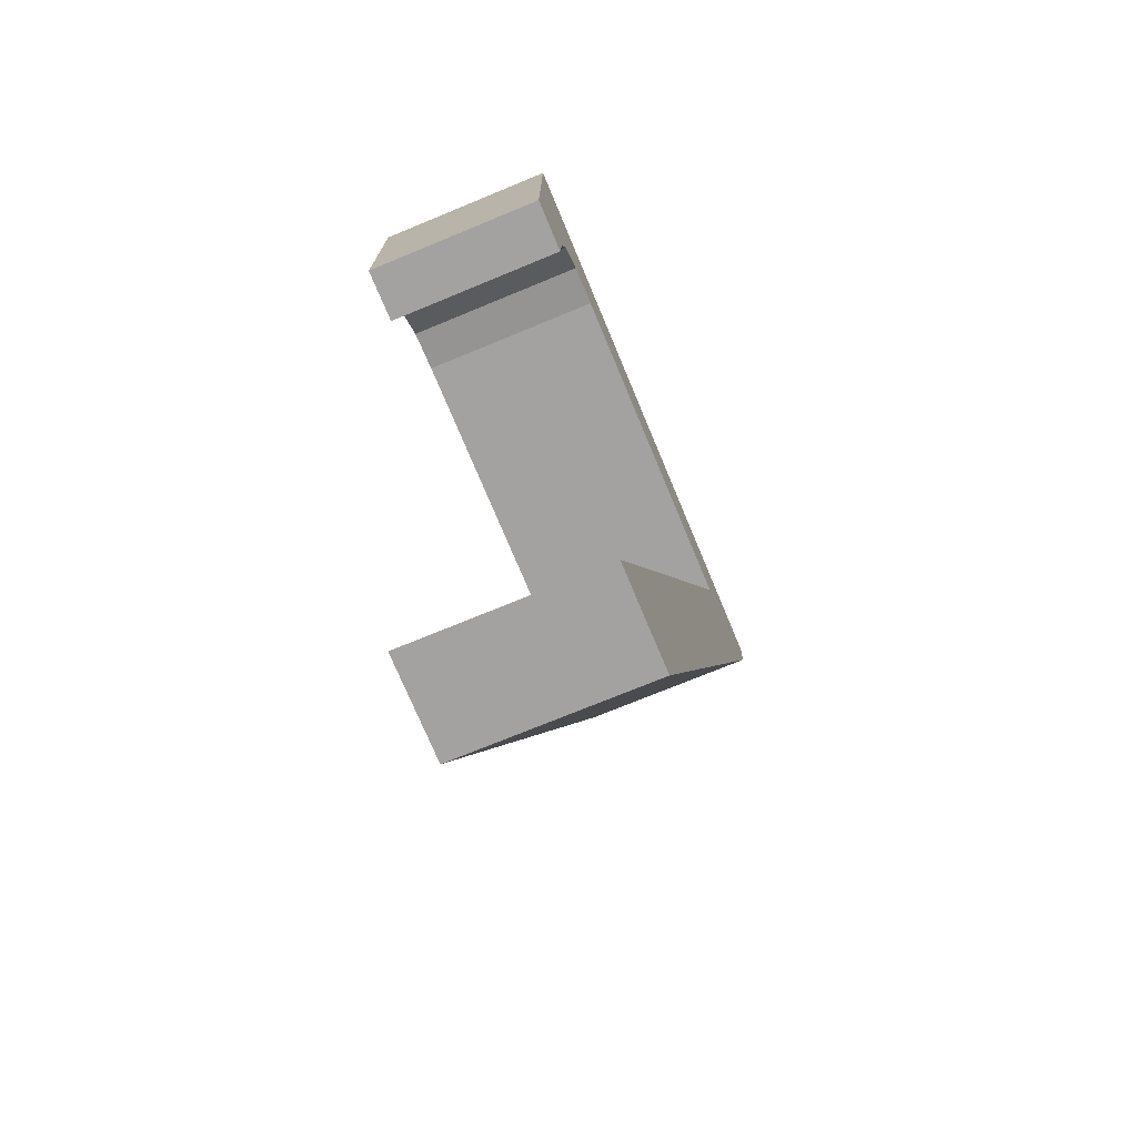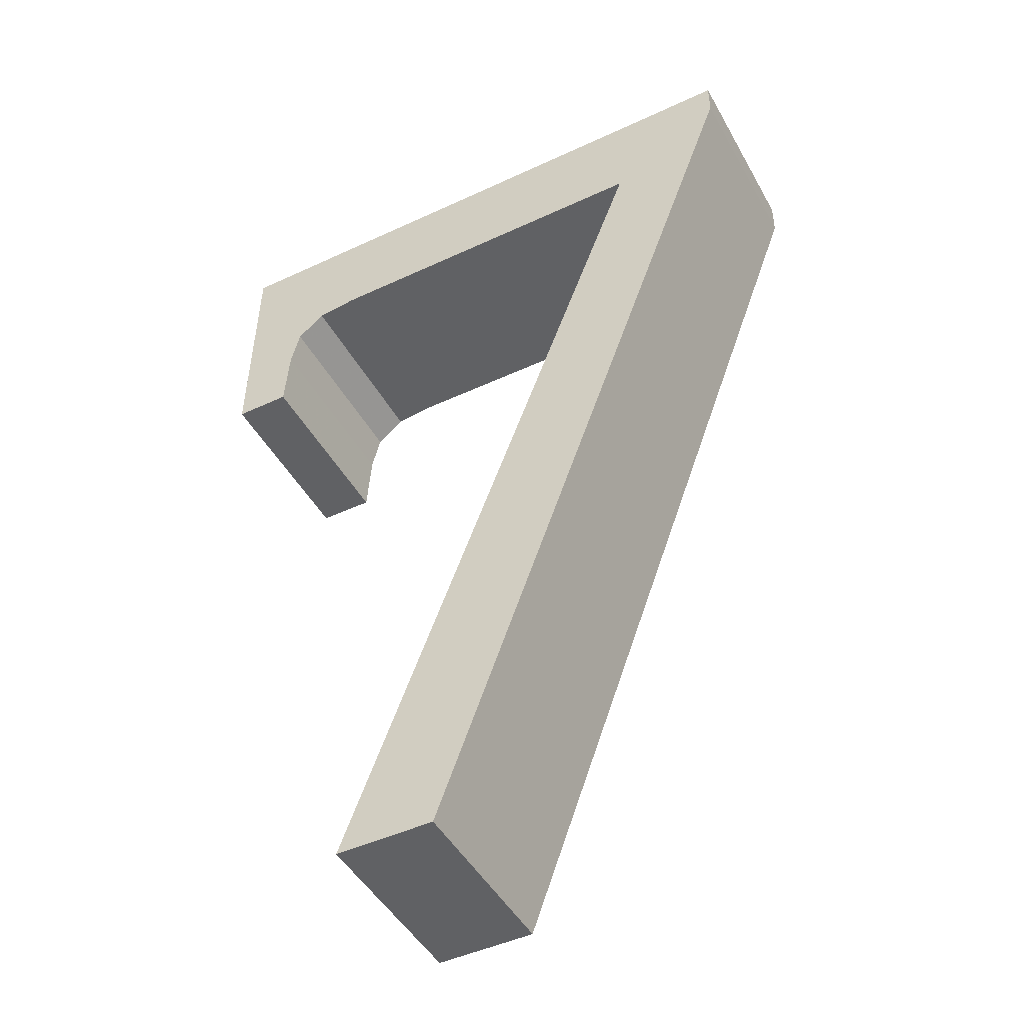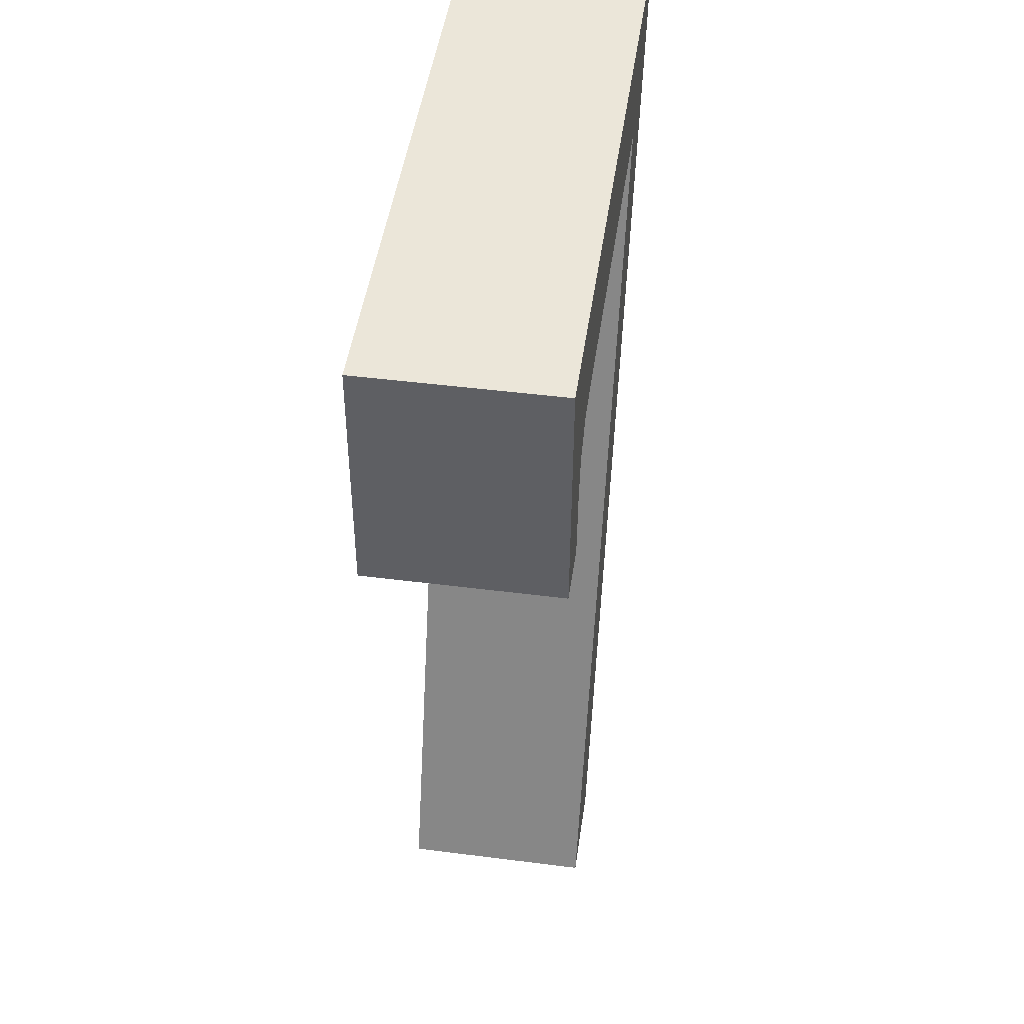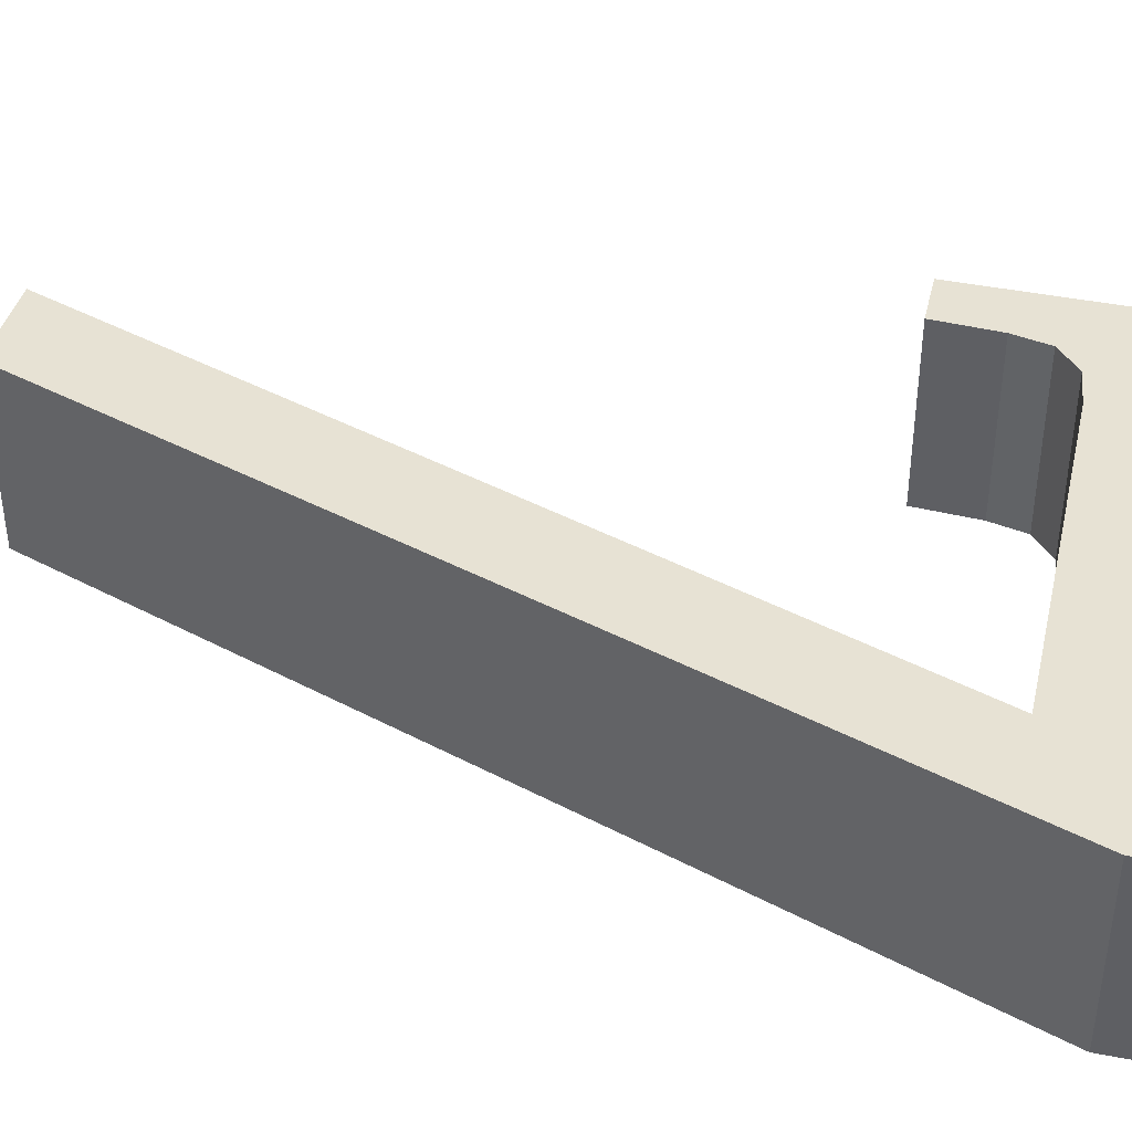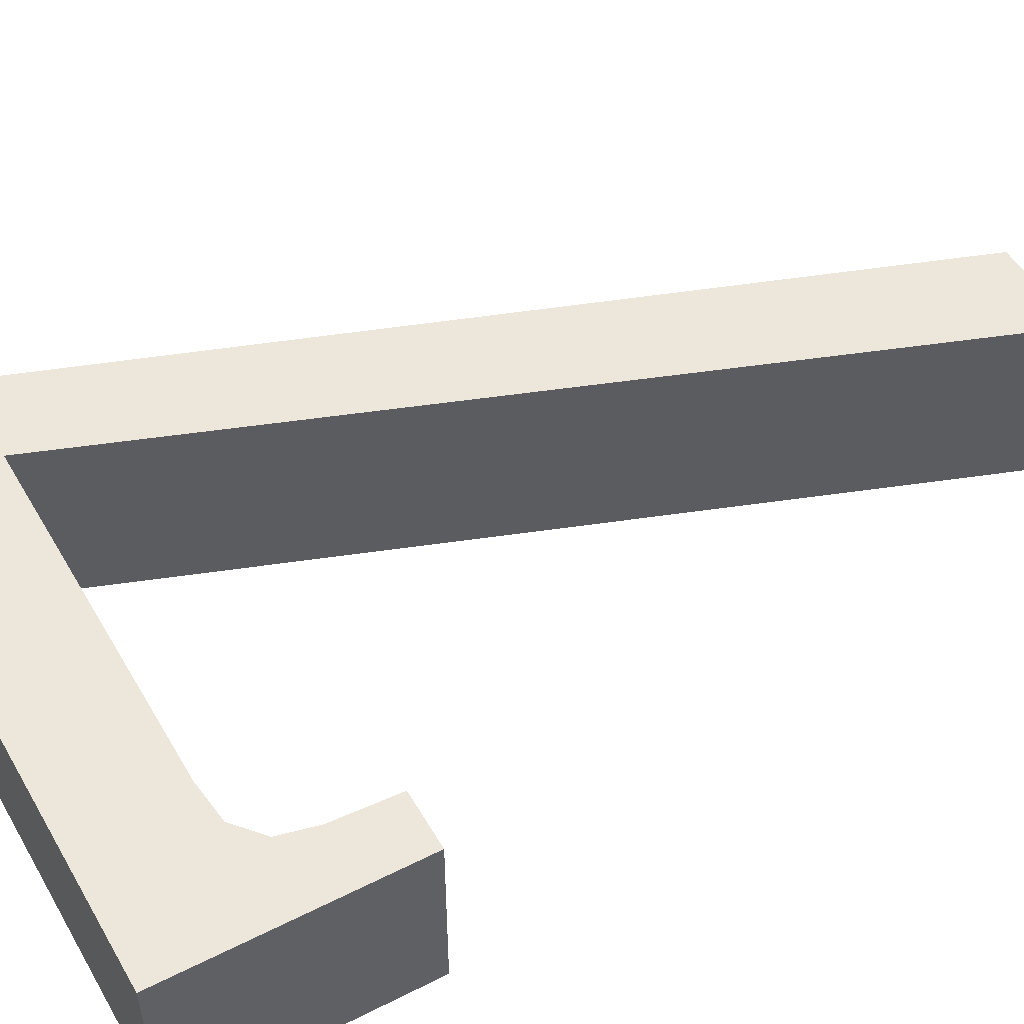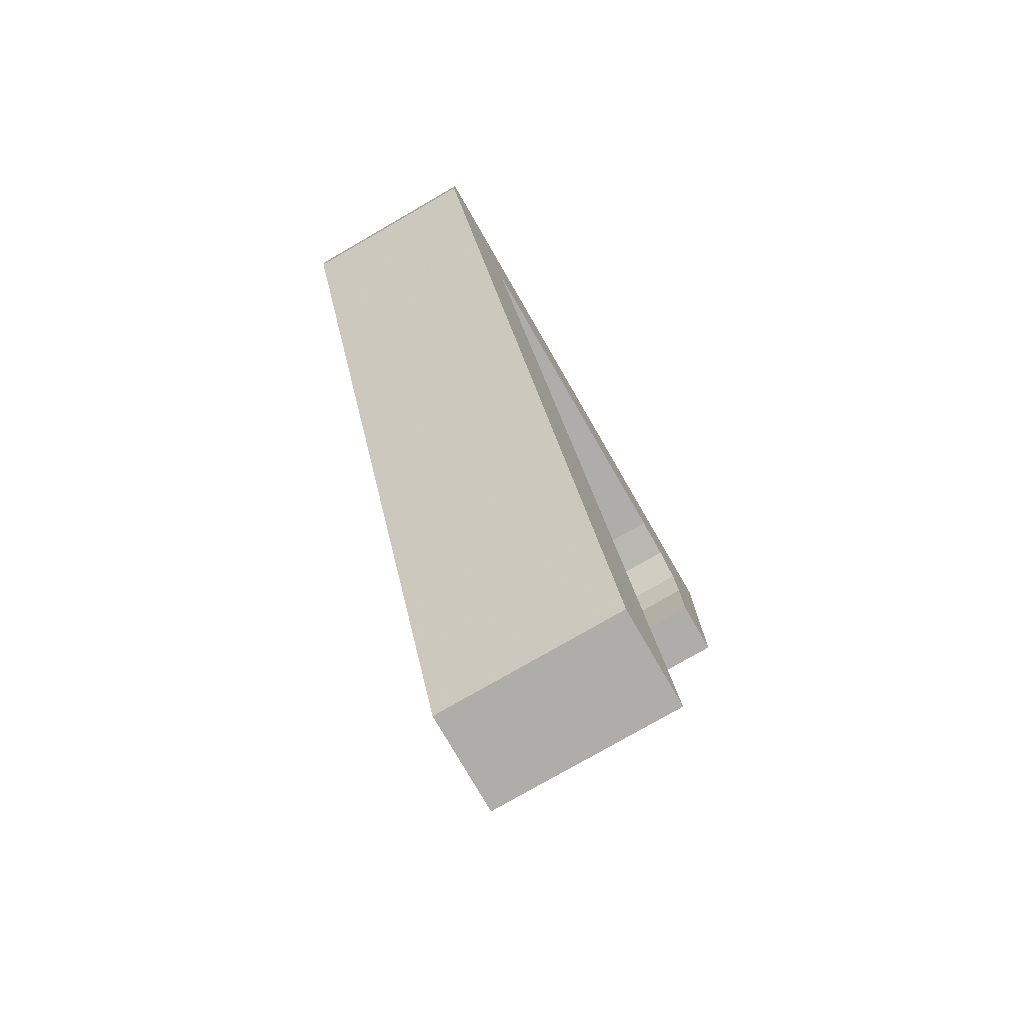
<metadata>
{"format":"obj","ext":"obj","renderer":"f3d","projection":"perspective","resolution":1024,"background":"white","views":[{"elev":-72.7,"azim":-67.5,"up":"+Y"},{"elev":-46.9,"azim":27.9,"up":"+Y"},{"elev":47.3,"azim":-81.8,"up":"+Y"},{"elev":39.9,"azim":103.2,"up":"+Z"},{"elev":52.1,"azim":-119.7,"up":"+Z"},{"elev":-77.3,"azim":120.0,"up":"+Y"}]}
</metadata>
<code>
o obj_0
v -0.006 		-0.1 		-0.02
v -0.006 		-0.1 		0.02
v -0.027 		-0.1 		0.02
v -0.027 		-0.1 		-0.02
v -0.035 		0.077 		-0.02
v -0.044 		0.076 		-0.02
v 0.065 		0.1 		-0.02
v 0.065 		0.092 		-0.02
v -0.05 		0.071 		-0.02
v -0.052 		0.063 		-0.02
v -0.053 		0.049 		-0.02
v -0.065 		0.049 		-0.02
v -0.064 		0.1 		-0.02
v 0.065 		0.1 		0.02
v 0.065 		0.092 		0.02
v -0.035 		0.077 		0.02
v -0.044 		0.076 		0.02
v -0.05 		0.071 		0.02
v 0.04 		0.077 		-0.02
v -0.052 		0.063 		0.02
v -0.053 		0.049 		0.02
v -0.064 		0.1 		0.02
v -0.065 		0.049 		0.02
v 0.04 		0.077 		0.02
g group_0_15277357
f 1 2 3
f 1 3 4
f 6 13 5
f 8 19 7
f 9 13 6
f 7 5 13
f 12 13 10
f 11 12 10
f 9 10 13
f 7 14 15
f 7 15 8
f 5 16 17
f 5 17 6
f 14 7 13
f 14 13 22
f 6 17 18
f 6 18 9
f 8 1 19
f 9 18 20
f 9 20 10
f 10 20 21
f 10 21 11
f 22 23 20
f 21 20 23
f 3 2 24
f 15 24 2
f 5 7 19
f 4 19 1
f 14 22 16
f 16 24 14
f 14 24 15
f 2 1 15
f 17 16 22
f 15 1 8
f 18 17 22
f 20 18 22
f 13 12 23
f 13 23 22
f 11 21 23
f 11 23 12
f 3 24 4
f 19 4 24
f 19 24 16
f 19 16 5

</code>
